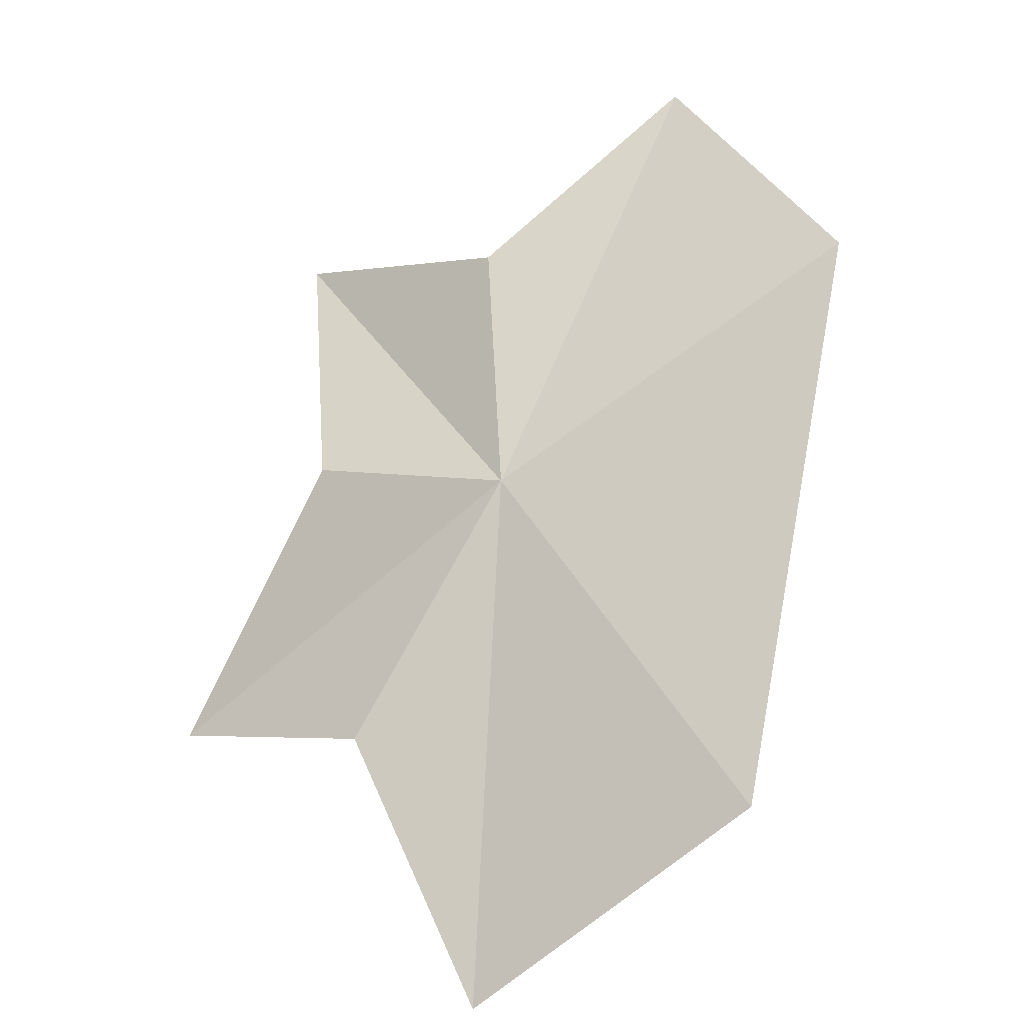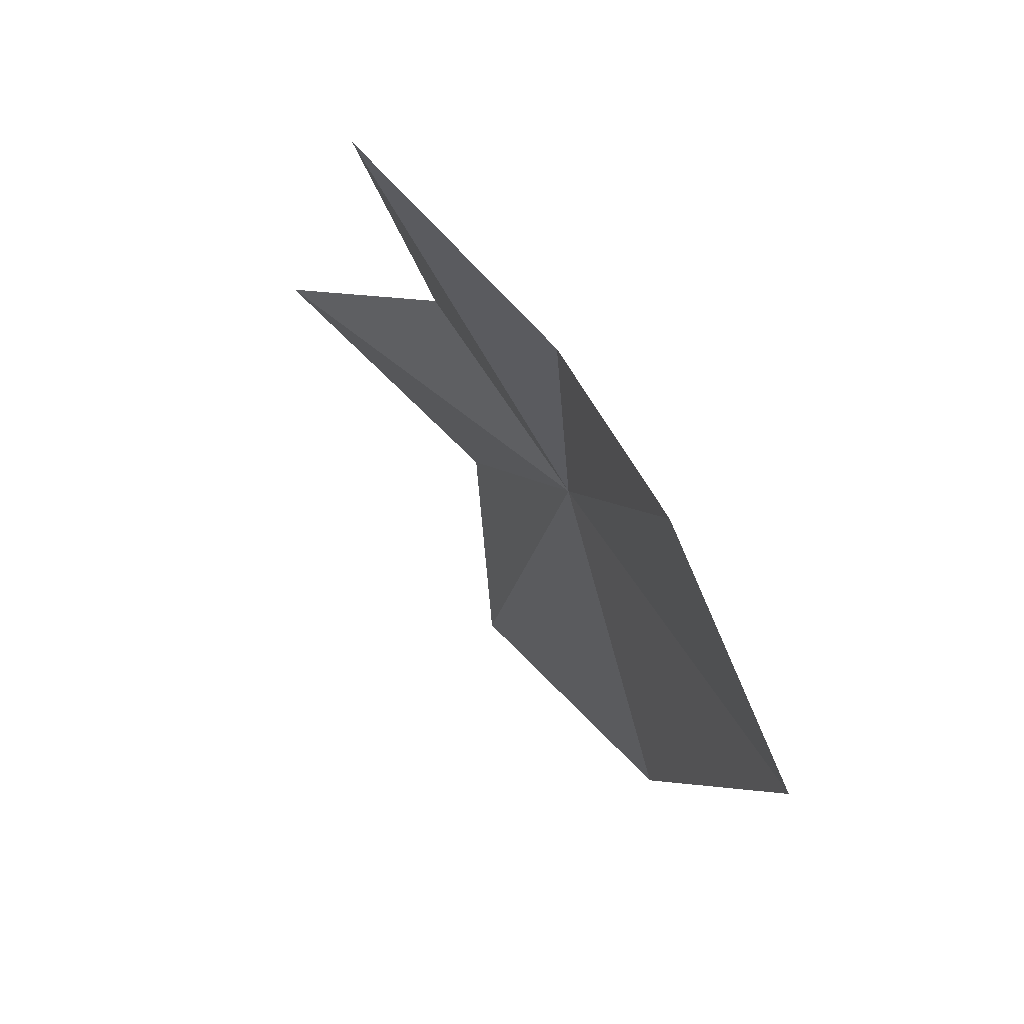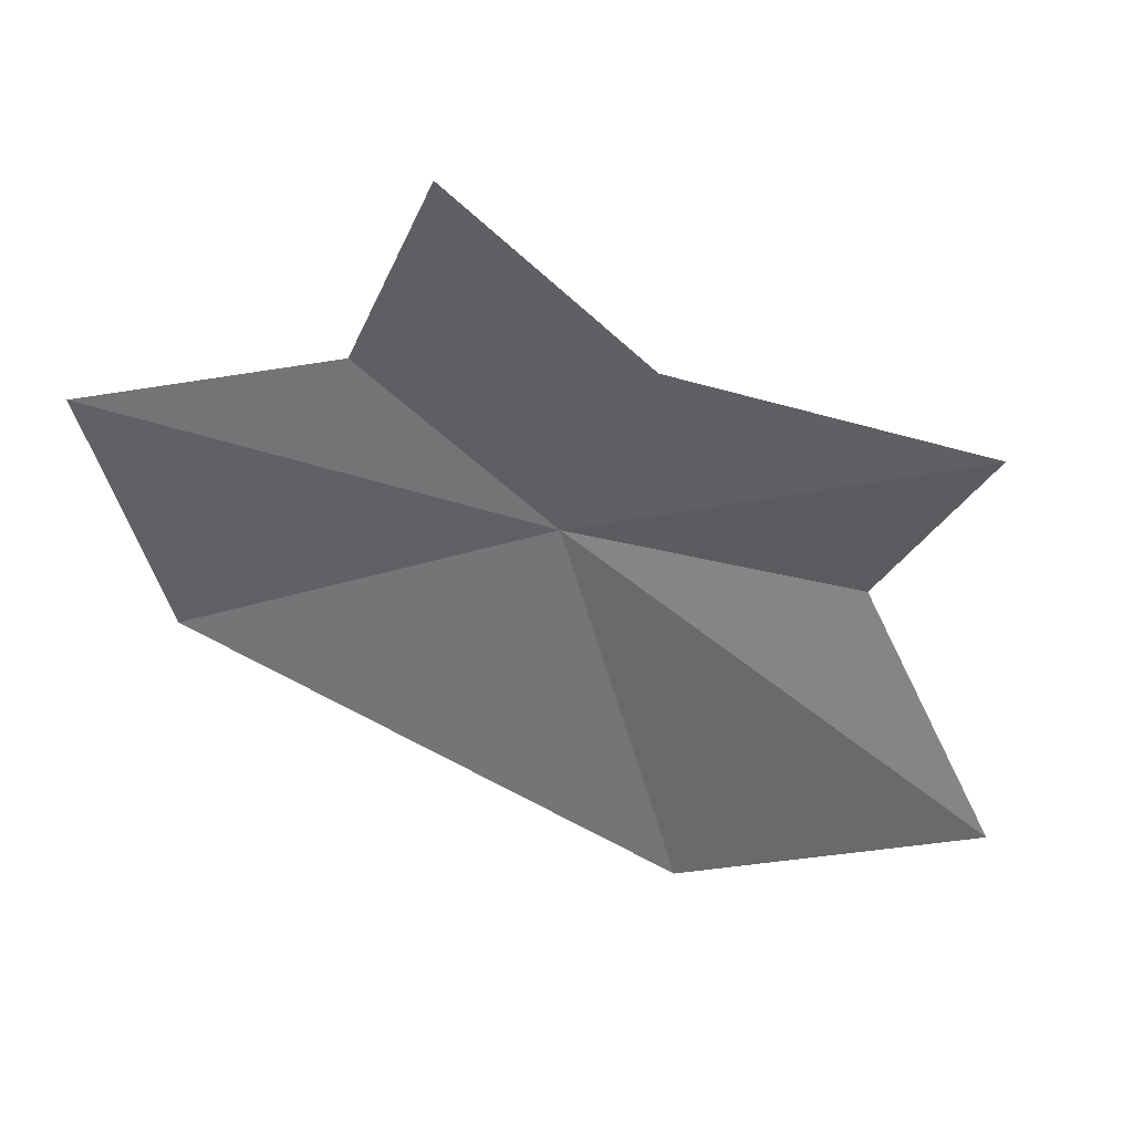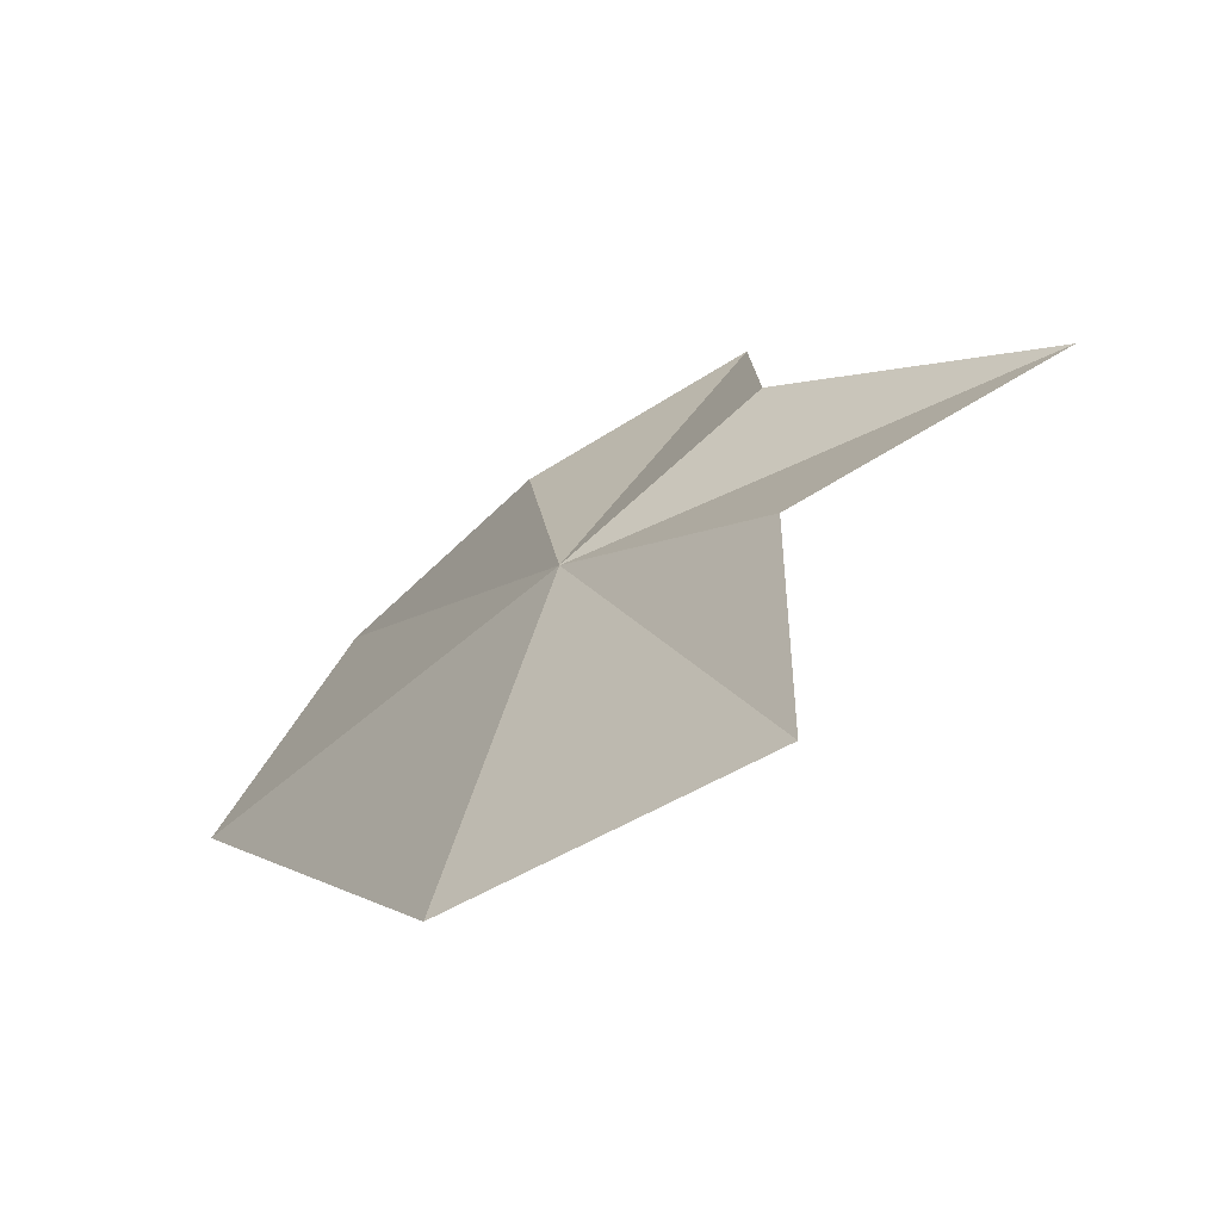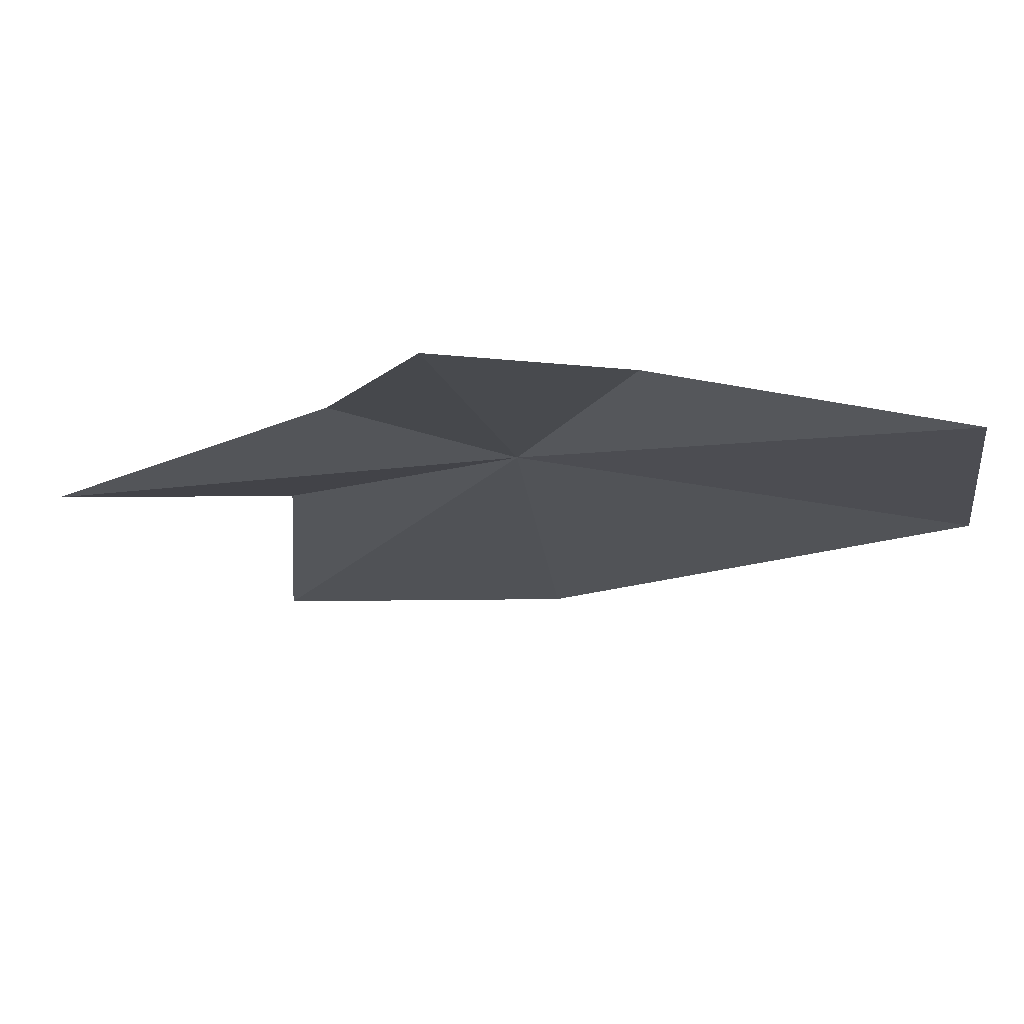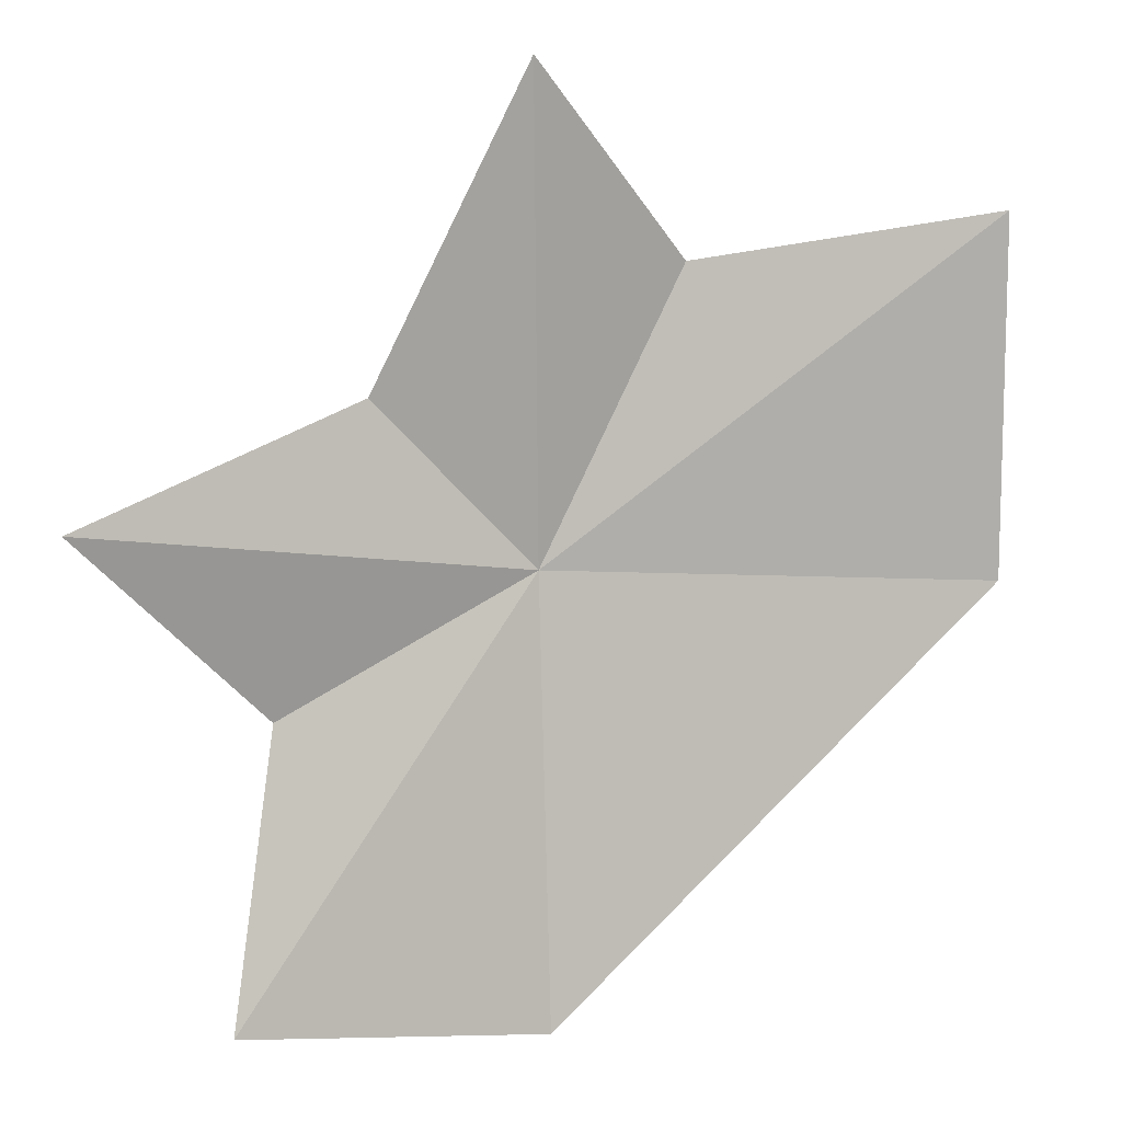
<metadata>
{"format":"obj","ext":"obj","renderer":"f3d","projection":"perspective","resolution":1024,"background":"white","views":[{"elev":74.7,"azim":-124.5,"up":"+Z"},{"elev":40.4,"azim":-100.6,"up":"+Y"},{"elev":-73.9,"azim":106.2,"up":"+Z"},{"elev":-48.2,"azim":59.3,"up":"+Y"},{"elev":57.7,"azim":-156.1,"up":"+Y"},{"elev":-7.5,"azim":-179.1,"up":"+Y"}]}
</metadata>
<code>
v 3.667 24.77 51.63
v 7.636 22.35 50.74
v 8.204 17.63 51.12
v 3.502 17.63 53.26
v -3.685 24.82 53.39
v 10.29 24.78 47.83
v 6.173 27.14 49.84
v 3.667 31.93 48.3
v 1.381 29.49 50.92
v -3.685 30.39 51.37
f 1 3 2
f 1 4 3
f 1 5 4
f 1 2 6
f 1 6 7
f 1 7 8
f 1 8 9
f 1 9 10
f 1 10 5

</code>
